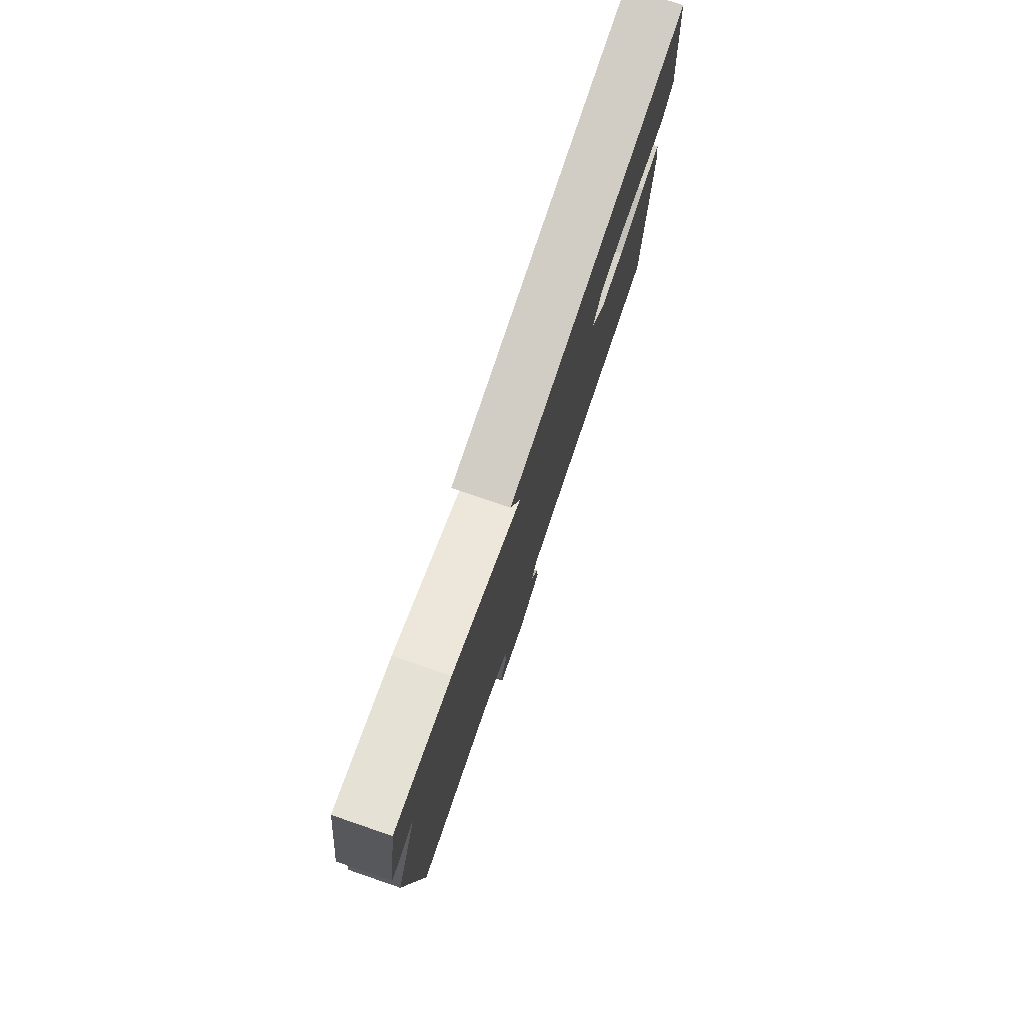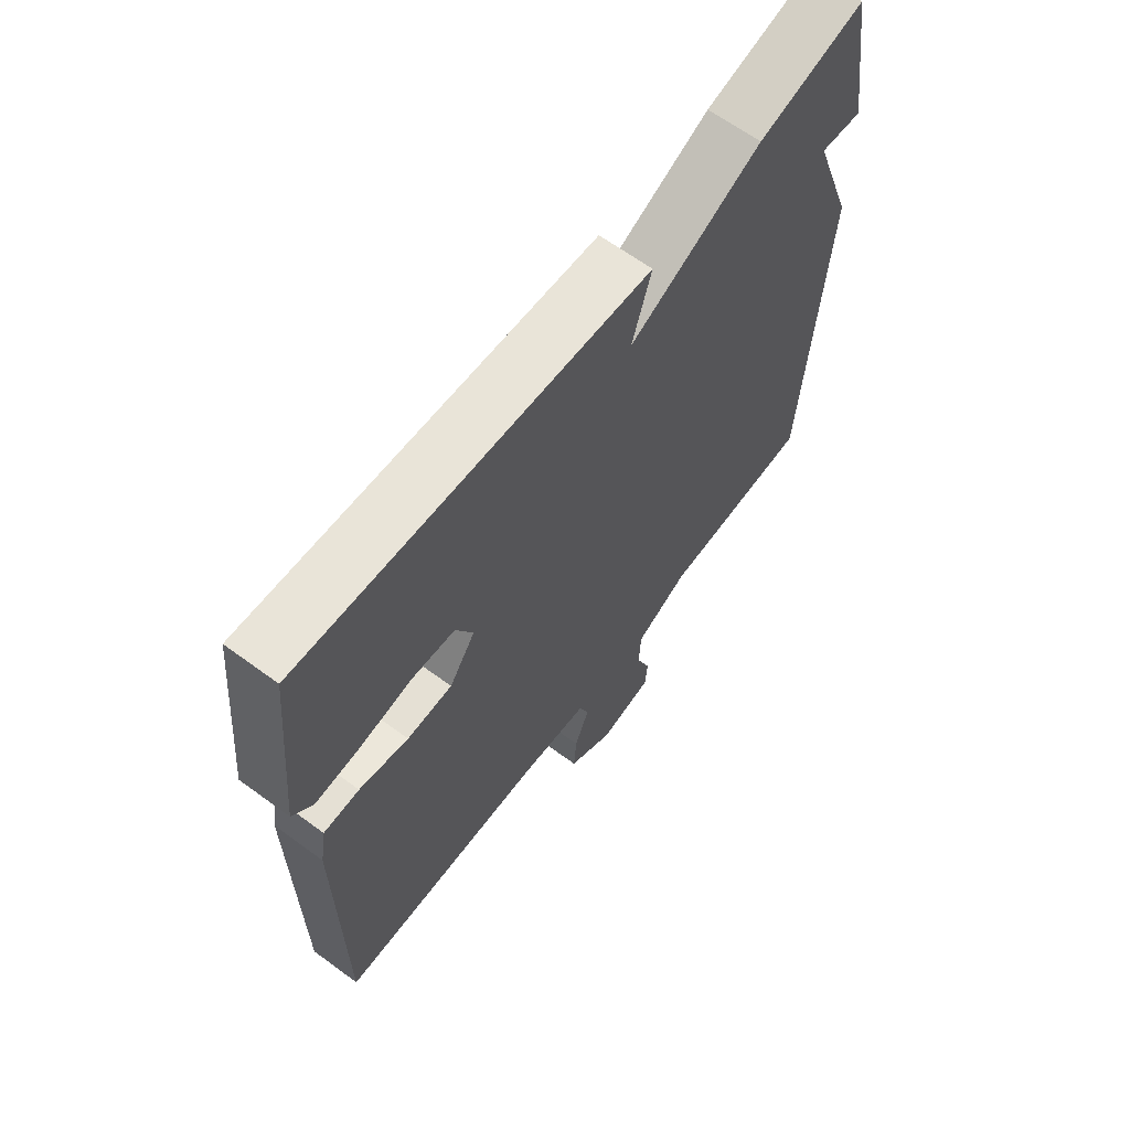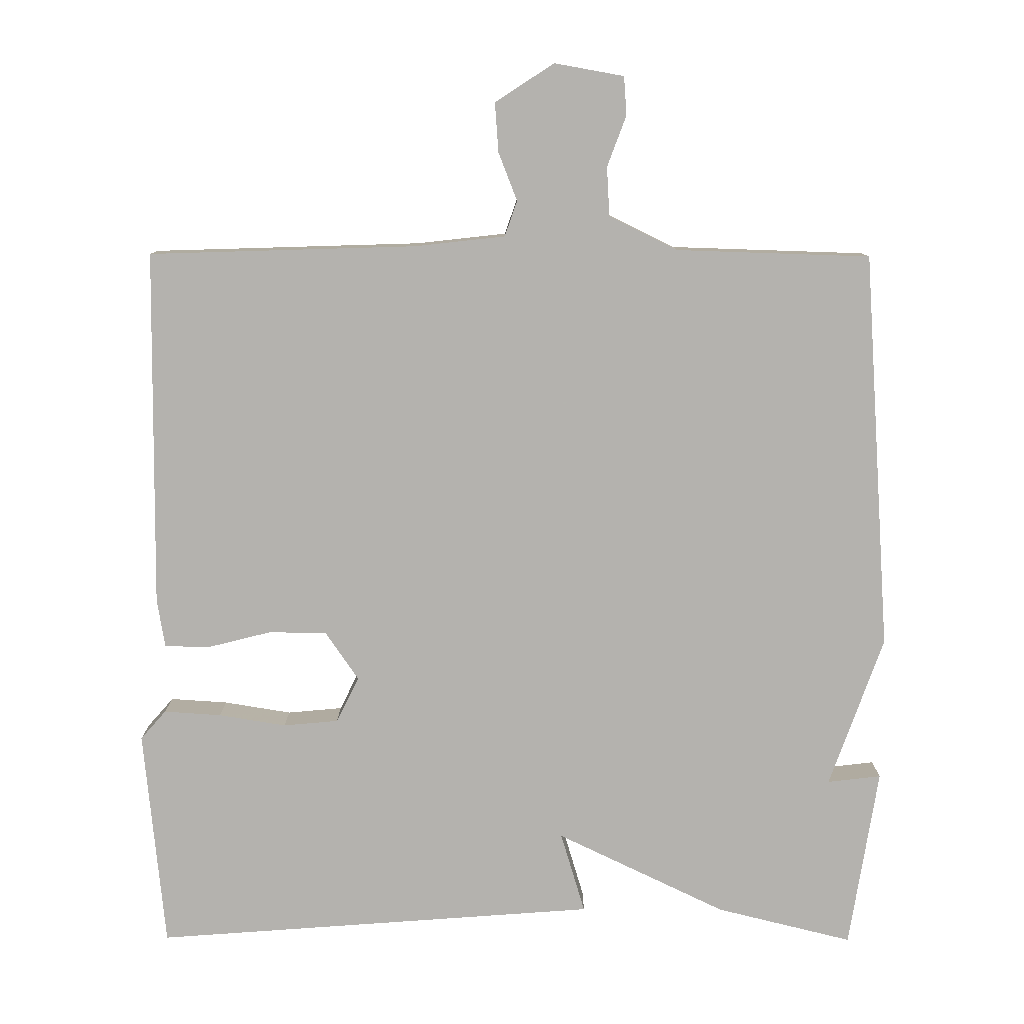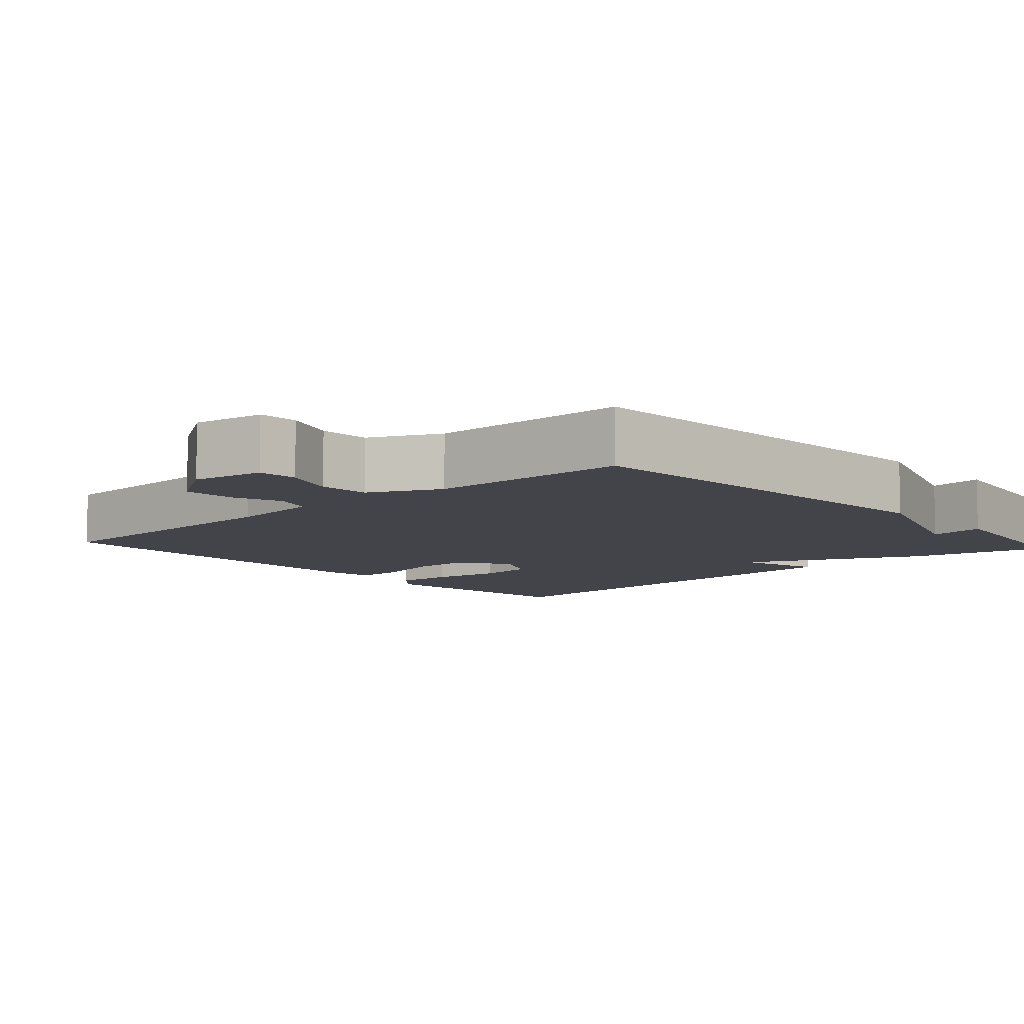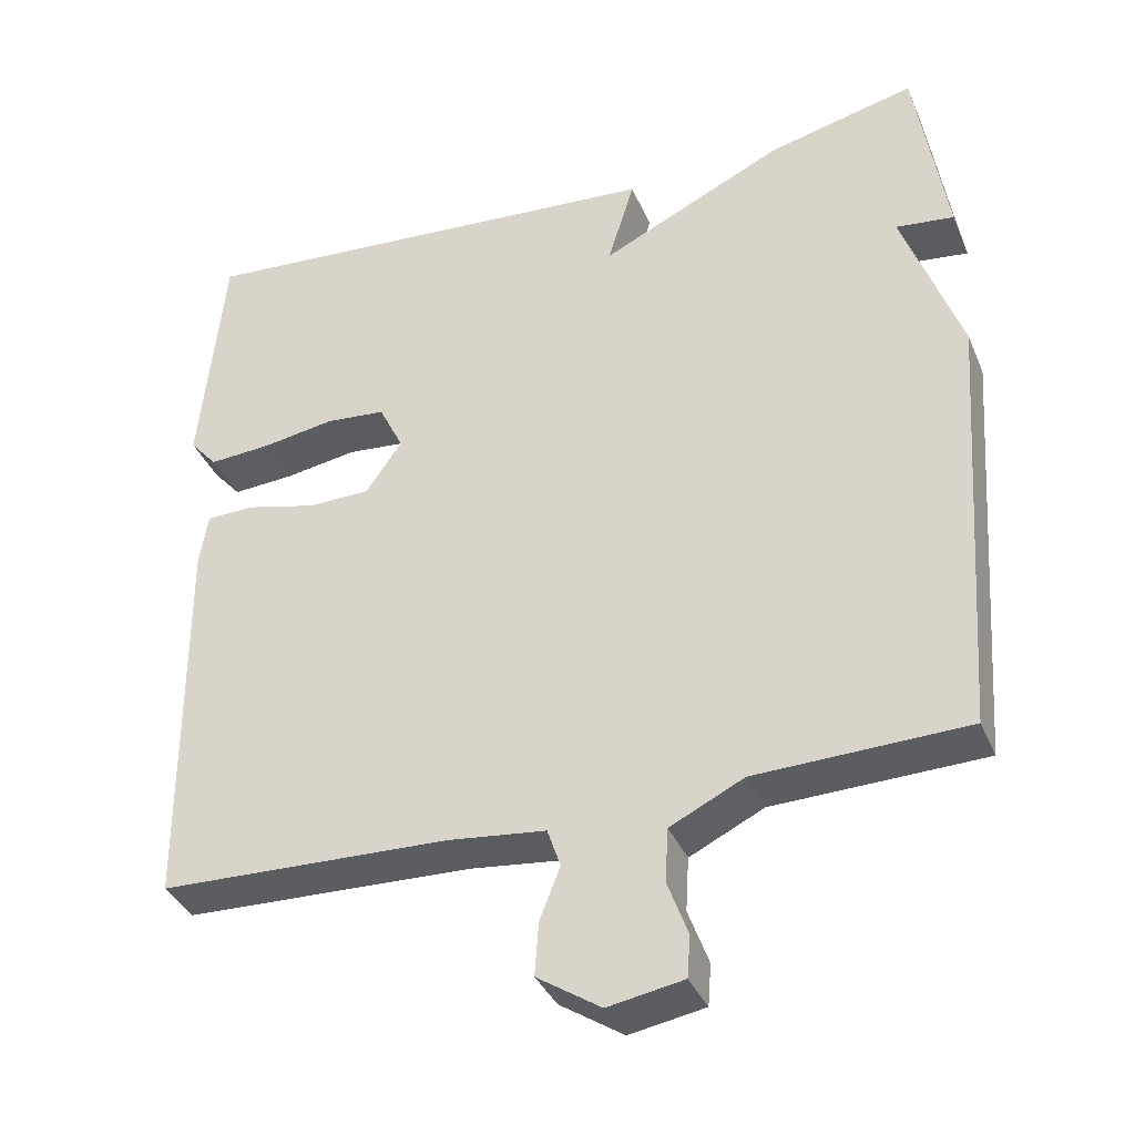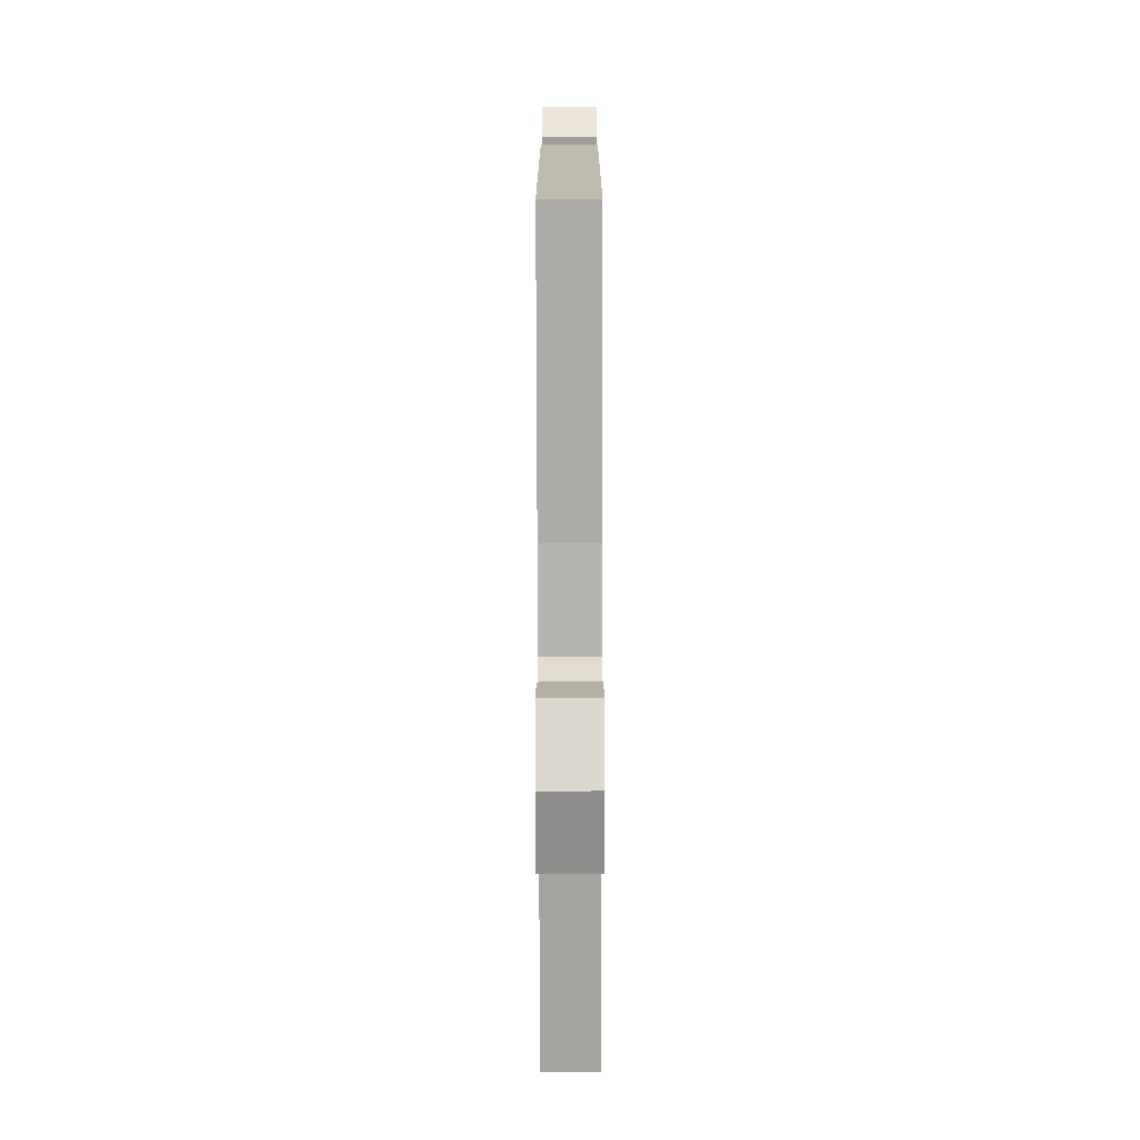
<metadata>
{"format":"obj","ext":"obj","renderer":"f3d","projection":"perspective","resolution":1024,"background":"white","views":[{"elev":78.6,"azim":-71.1,"up":"+Z"},{"elev":64.5,"azim":126.5,"up":"+Z"},{"elev":-79.8,"azim":179.8,"up":"+Y"},{"elev":-8.4,"azim":-137.9,"up":"+Y"},{"elev":-36.7,"azim":-158.8,"up":"+Z"},{"elev":-74.5,"azim":90.1,"up":"+Z"}]}
</metadata>
<code>
v -0.5 0.07 -0.5
v -0.539 0.07 0.05
v -0.465 0.07 0.259
v -0.539 0.07 0.25
v -0.5 0.07 0.5
v -0.312 0.07 0.454
v -0.078 0.07 0.342
v -0.112 0.07 0.454
v 0.5 0.07 0.5
v 0.53 0.07 0.197
v 0.495 0.07 0.157
v 0.416 0.07 0.162
v 0.323 0.07 0.177
v 0.247 0.07 0.17
v 0.216 0.07 0.107
v 0.262 0.07 0.04
v 0.342 0.07 0.039
v 0.429 0.07 0.061
v 0.492 0.07 0.06
v 0.503 0.07 -0.007
v 0.5 0.07 -0.5
v 0.131 0.07 -0.512
v 0.007 0.07 -0.526
v -0.01 0.07 -0.575
v 0.016 0.07 -0.641
v 0.021 0.07 -0.709
v -0.06 0.07 -0.762
v -0.156 0.07 -0.745
v -0.16 0.07 -0.692
v -0.134 0.07 -0.622
v -0.138 0.07 -0.554
v -0.232 0.07 -0.508
v -0.5 0 -0.5
v -0.539 0 0.05
v -0.465 0 0.259
v -0.539 0 0.25
v -0.5 0 0.5
v -0.312 0 0.454
v -0.078 0 0.342
v -0.112 0 0.454
v 0.5 0 0.5
v 0.53 0 0.197
v 0.495 0 0.157
v 0.416 0 0.162
v 0.323 0 0.177
v 0.247 0 0.17
v 0.216 0 0.107
v 0.262 0 0.04
v 0.342 0 0.039
v 0.429 0 0.061
v 0.492 0 0.06
v 0.503 0 -0.007
v 0.5 0 -0.5
v 0.131 0 -0.512
v 0.007 0 -0.526
v -0.01 0 -0.575
v 0.016 0 -0.641
v 0.021 0 -0.709
v -0.06 0 -0.762
v -0.156 0 -0.745
v -0.16 0 -0.692
v -0.134 0 -0.622
v -0.138 0 -0.554
v -0.232 0 -0.508
f 28 29 30
f 27 28 30
f 26 27 30
f 25 26 30
f 24 25 30
f 23 24 30 31
f 20 21 22
f 19 20 22
f 18 19 22
f 17 18 22
f 16 17 22 23
f 23 31 32
f 16 23 32
f 15 16 32
f 11 12 13
f 10 11 13
f 9 10 13
f 8 9 13
f 7 8 13
f 7 13 14
f 5 6 7
f 4 5 7
f 3 4 7
f 14 15 32
f 7 14 32
f 3 7 32
f 2 3 32
f 1 2 32
f 62 61 60
f 62 60 59
f 62 59 58
f 62 58 57
f 62 57 56
f 63 62 56 55
f 54 53 52
f 54 52 51
f 54 51 50
f 54 50 49
f 55 54 49 48
f 64 63 55
f 64 55 48
f 64 48 47
f 45 44 43
f 45 43 42
f 45 42 41
f 45 41 40
f 45 40 39
f 46 45 39
f 39 38 37
f 39 37 36
f 39 36 35
f 64 47 46
f 64 46 39
f 64 39 35
f 64 35 34
f 64 34 33
f 1 33 34 2
f 2 34 35 3
f 3 35 36 4
f 4 36 37 5
f 5 37 38 6
f 6 38 39 7
f 7 39 40 8
f 8 40 41 9
f 9 41 42 10
f 10 42 43 11
f 11 43 44 12
f 12 44 45 13
f 13 45 46 14
f 14 46 47 15
f 15 47 48 16
f 16 48 49 17
f 17 49 50 18
f 18 50 51 19
f 19 51 52 20
f 20 52 53 21
f 21 53 54 22
f 22 54 55 23
f 23 55 56 24
f 24 56 57 25
f 25 57 58 26
f 26 58 59 27
f 27 59 60 28
f 28 60 61 29
f 29 61 62 30
f 30 62 63 31
f 31 63 64 32
f 32 64 33 1

</code>
